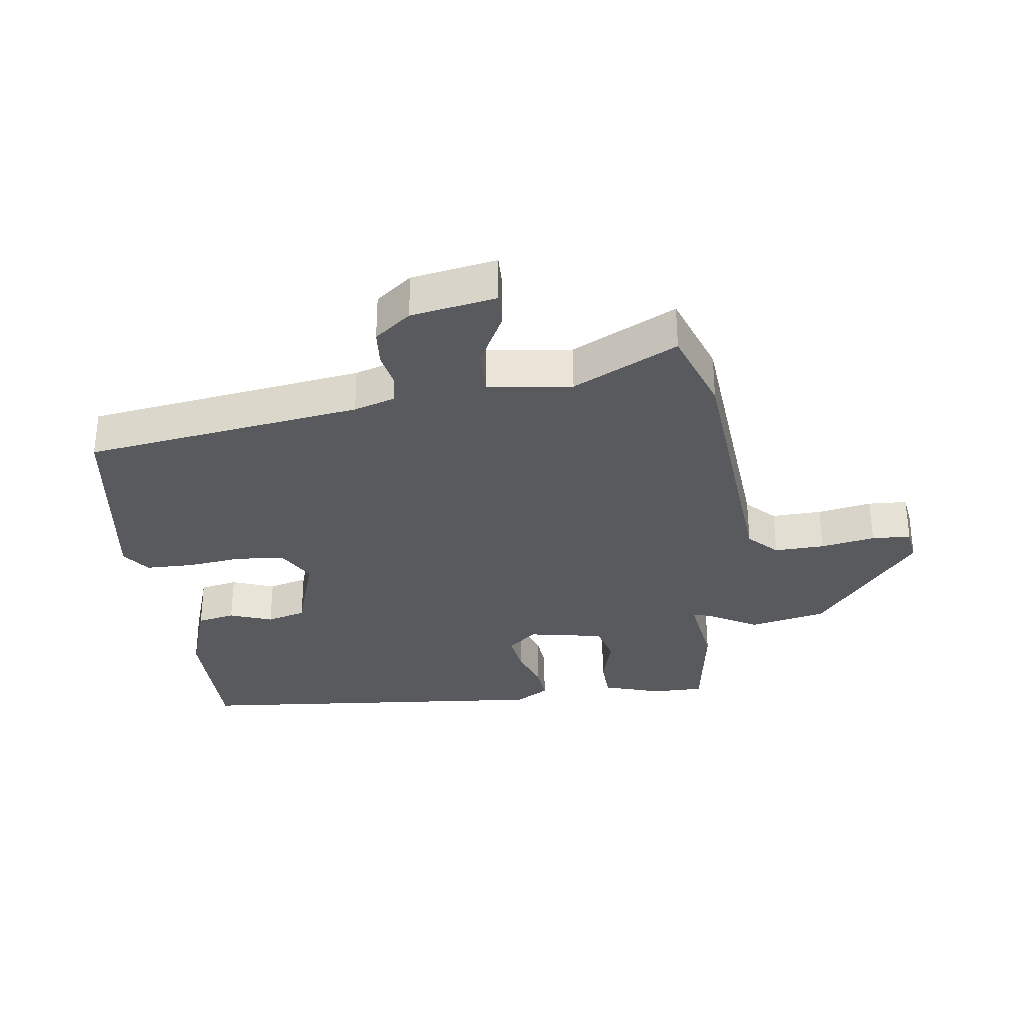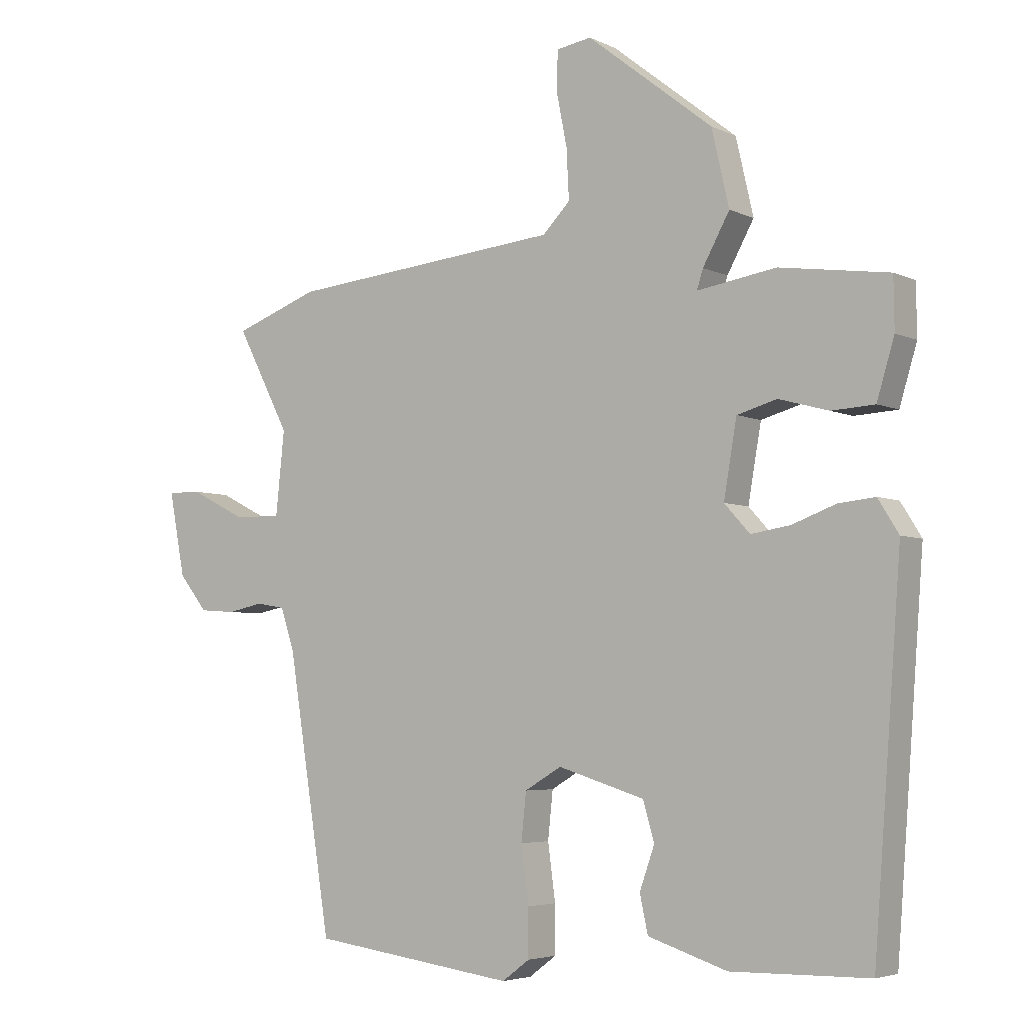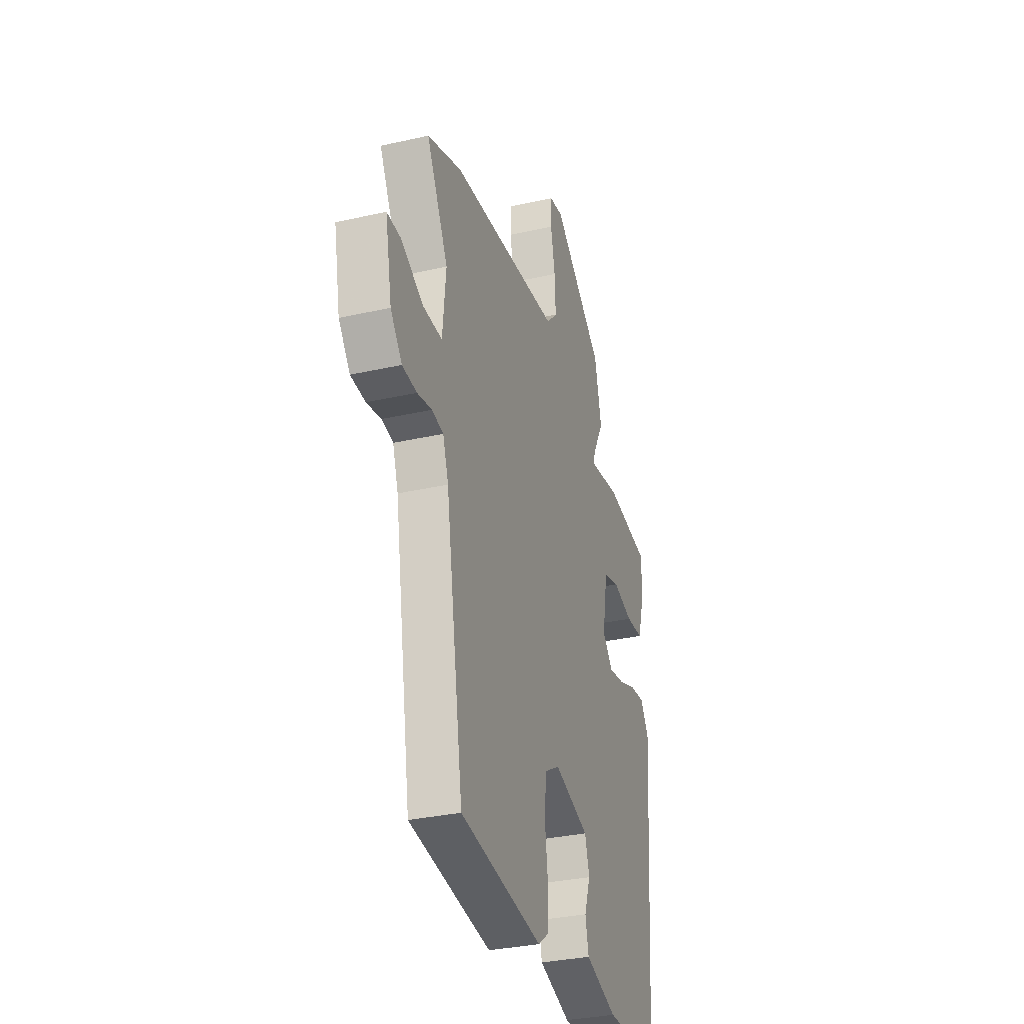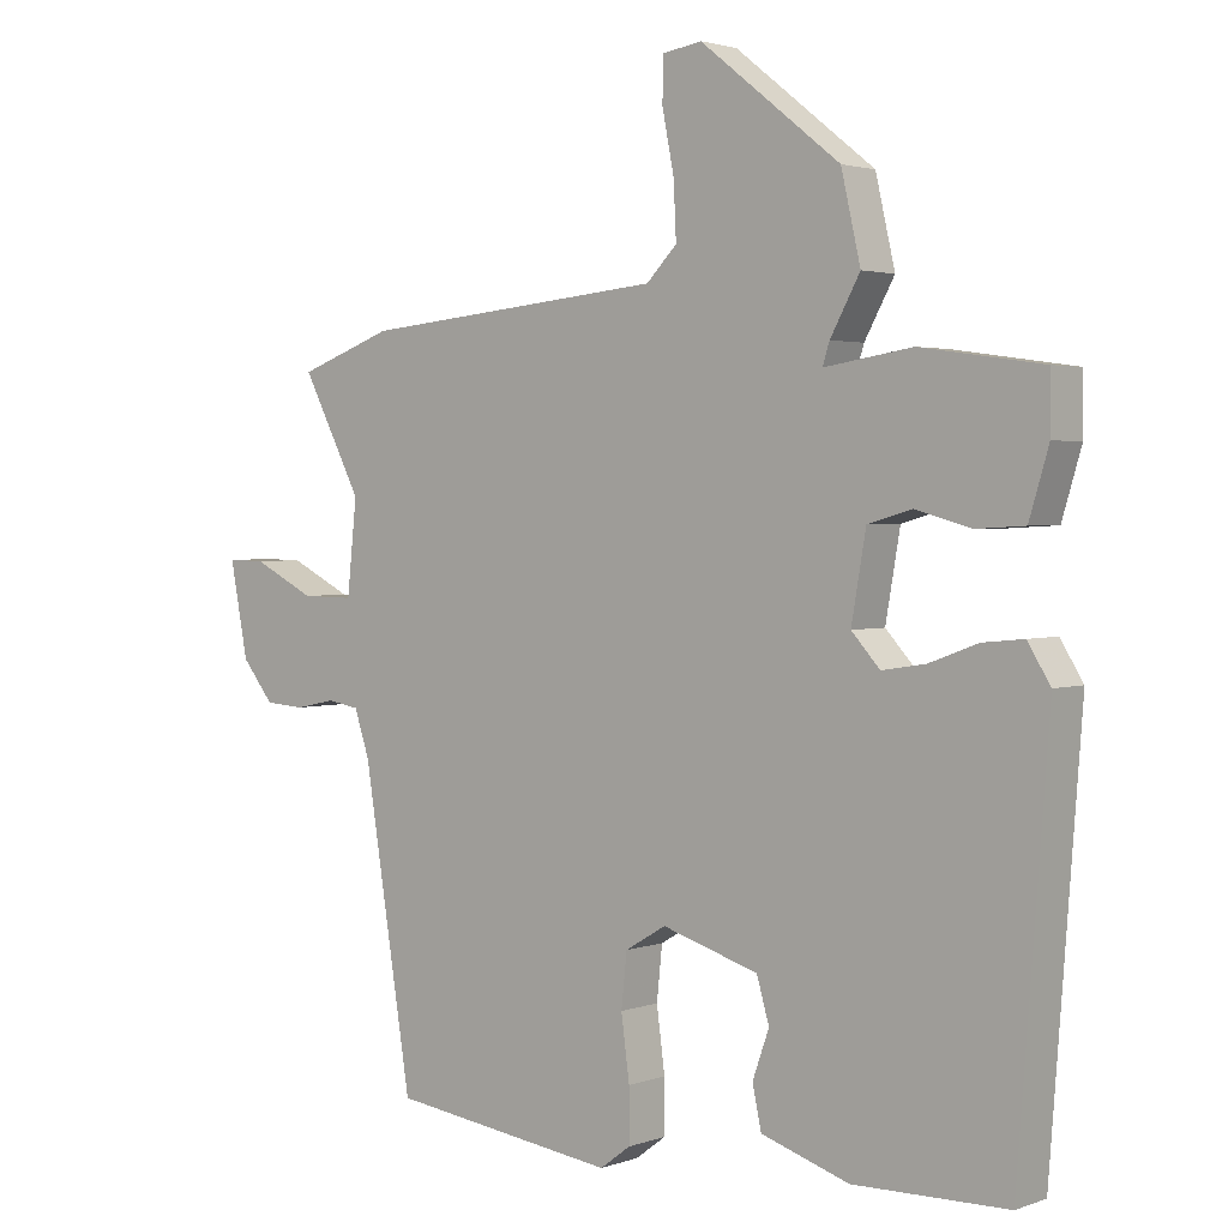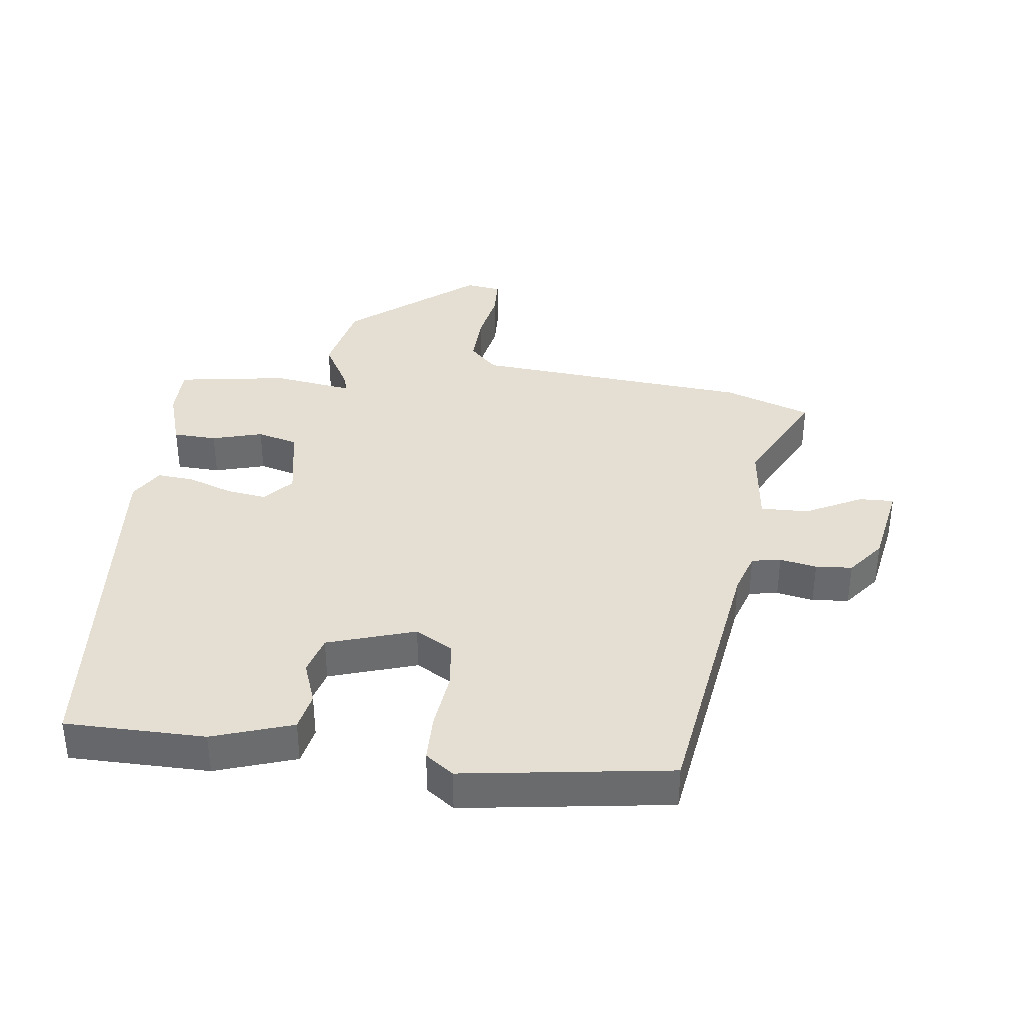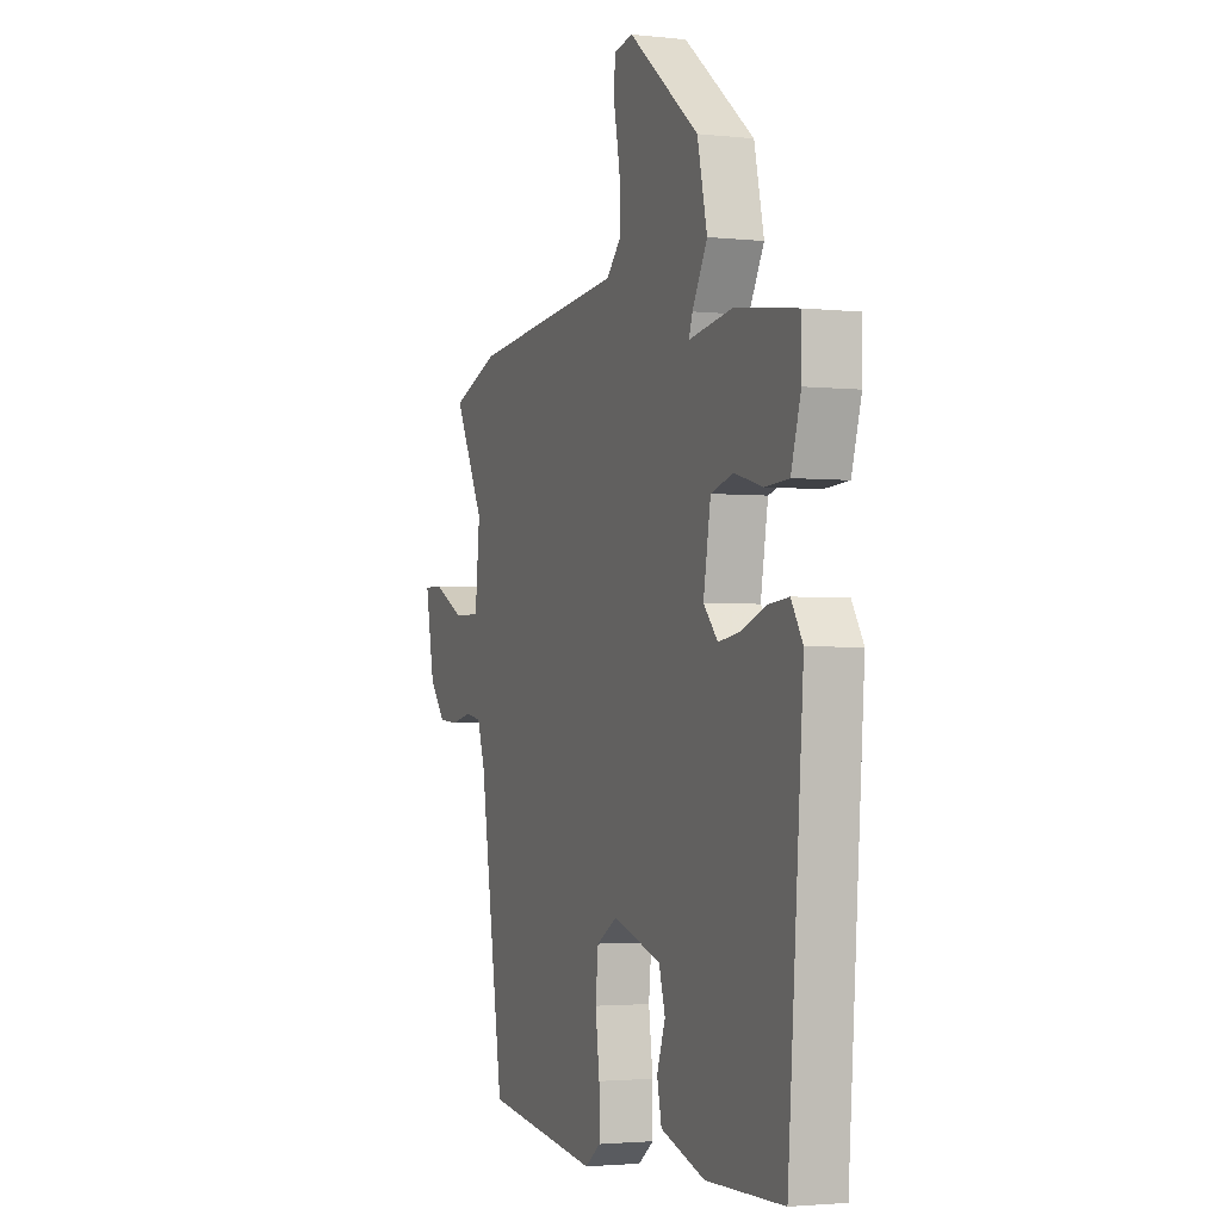
<metadata>
{"format":"obj","ext":"obj","renderer":"f3d","projection":"perspective","resolution":1024,"background":"white","views":[{"elev":-31.6,"azim":-83.1,"up":"+Y"},{"elev":-4.6,"azim":34.4,"up":"+Z"},{"elev":-32.4,"azim":-72.5,"up":"+Z"},{"elev":2.4,"azim":39.3,"up":"+Z"},{"elev":36.9,"azim":-173.5,"up":"+Y"},{"elev":-2.4,"azim":68.9,"up":"+Z"}]}
</metadata>
<code>
v -0.617 0.07 0.457
v -0.48 0.07 0.507
v -0.04 0.07 0.549
v 0.004 0.07 0.594
v 0 0.07 0.674
v -0.017 0.07 0.76
v -0.015 0.07 0.822
v 0.041 0.07 0.831
v 0.243 0.07 0.672
v 0.271 0.07 0.55
v 0.228 0.07 0.472
v 0.218 0.07 0.441
v 0.345 0.07 0.461
v 0.52 0.07 0.436
v 0.521 0.07 0.354
v 0.493 0.07 0.261
v 0.424 0.07 0.257
v 0.344 0.07 0.279
v 0.28 0.07 0.261
v 0.259 0.07 0.14
v 0.3 0.07 0.095
v 0.363 0.07 0.105
v 0.433 0.07 0.131
v 0.492 0.07 0.137
v 0.525 0.07 0.084
v 0.481 0.07 -0.497
v 0.26 0.07 -0.501
v 0.133 0.07 -0.46
v 0.12 0.07 -0.4
v 0.144 0.07 -0.332
v 0.126 0.07 -0.27
v -0.013 0.07 -0.227
v -0.072 0.07 -0.262
v -0.08 0.07 -0.338
v -0.068 0.07 -0.428
v -0.068 0.07 -0.504
v -0.112 0.07 -0.537
v -0.44 0.07 -0.493
v -0.51 0.07 -0.053
v -0.532 0.07 0.013
v -0.578 0.07 0.021
v -0.636 0.07 0.009
v -0.694 0.07 0.013
v -0.74 0.07 0.07
v -0.766 0.07 0.205
v -0.711 0.07 0.204
v -0.621 0.07 0.159
v -0.545 0.07 0.158
v -0.531 0.07 0.292
v -0.617 0 0.457
v -0.48 0 0.507
v -0.04 0 0.549
v 0.004 0 0.594
v 0 0 0.674
v -0.017 0 0.76
v -0.015 0 0.822
v 0.041 0 0.831
v 0.243 0 0.672
v 0.271 0 0.55
v 0.228 0 0.472
v 0.218 0 0.441
v 0.345 0 0.461
v 0.52 0 0.436
v 0.521 0 0.354
v 0.493 0 0.261
v 0.424 0 0.257
v 0.344 0 0.279
v 0.28 0 0.261
v 0.259 0 0.14
v 0.3 0 0.095
v 0.363 0 0.105
v 0.433 0 0.131
v 0.492 0 0.137
v 0.525 0 0.084
v 0.481 0 -0.497
v 0.26 0 -0.501
v 0.133 0 -0.46
v 0.12 0 -0.4
v 0.144 0 -0.332
v 0.126 0 -0.27
v -0.013 0 -0.227
v -0.072 0 -0.262
v -0.08 0 -0.338
v -0.068 0 -0.428
v -0.068 0 -0.504
v -0.112 0 -0.537
v -0.44 0 -0.493
v -0.51 0 -0.053
v -0.532 0 0.013
v -0.578 0 0.021
v -0.636 0 0.009
v -0.694 0 0.013
v -0.74 0 0.07
v -0.766 0 0.205
v -0.711 0 0.204
v -0.621 0 0.159
v -0.545 0 0.158
v -0.531 0 0.292
f 44 45 46 47
f 44 47 48
f 41 42 43 44
f 40 41 44 48
f 39 40 48 49
f 37 38 39 49
f 34 35 36 37
f 33 34 37 49
f 27 28 29 30
f 27 30 31
f 26 27 31
f 25 26 31
f 22 23 24 25
f 21 22 25 31
f 20 21 31 32
f 15 16 17 18
f 15 18 19
f 12 13 14 15
f 12 15 19
f 8 9 10 11
f 8 11 12
f 5 6 7 8
f 4 5 8 12
f 3 4 12 19
f 20 32 33 49
f 3 19 20 49
f 1 2 3 49
f 96 95 94 93
f 97 96 93
f 93 92 91 90
f 97 93 90 89
f 98 97 89 88
f 98 88 87 86
f 86 85 84 83
f 98 86 83 82
f 79 78 77 76
f 80 79 76
f 80 76 75
f 80 75 74
f 74 73 72 71
f 80 74 71 70
f 81 80 70 69
f 67 66 65 64
f 68 67 64
f 64 63 62 61
f 68 64 61
f 60 59 58 57
f 61 60 57
f 57 56 55 54
f 61 57 54 53
f 68 61 53 52
f 98 82 81 69
f 98 69 68 52
f 98 52 51 50
f 1 50 51 2
f 2 51 52 3
f 3 52 53 4
f 4 53 54 5
f 5 54 55 6
f 6 55 56 7
f 7 56 57 8
f 8 57 58 9
f 9 58 59 10
f 10 59 60 11
f 11 60 61 12
f 12 61 62 13
f 13 62 63 14
f 14 63 64 15
f 15 64 65 16
f 16 65 66 17
f 17 66 67 18
f 18 67 68 19
f 19 68 69 20
f 20 69 70 21
f 21 70 71 22
f 22 71 72 23
f 23 72 73 24
f 24 73 74 25
f 25 74 75 26
f 26 75 76 27
f 27 76 77 28
f 28 77 78 29
f 29 78 79 30
f 30 79 80 31
f 31 80 81 32
f 32 81 82 33
f 33 82 83 34
f 34 83 84 35
f 35 84 85 36
f 36 85 86 37
f 37 86 87 38
f 38 87 88 39
f 39 88 89 40
f 40 89 90 41
f 41 90 91 42
f 42 91 92 43
f 43 92 93 44
f 44 93 94 45
f 45 94 95 46
f 46 95 96 47
f 47 96 97 48
f 48 97 98 49
f 49 98 50 1

</code>
